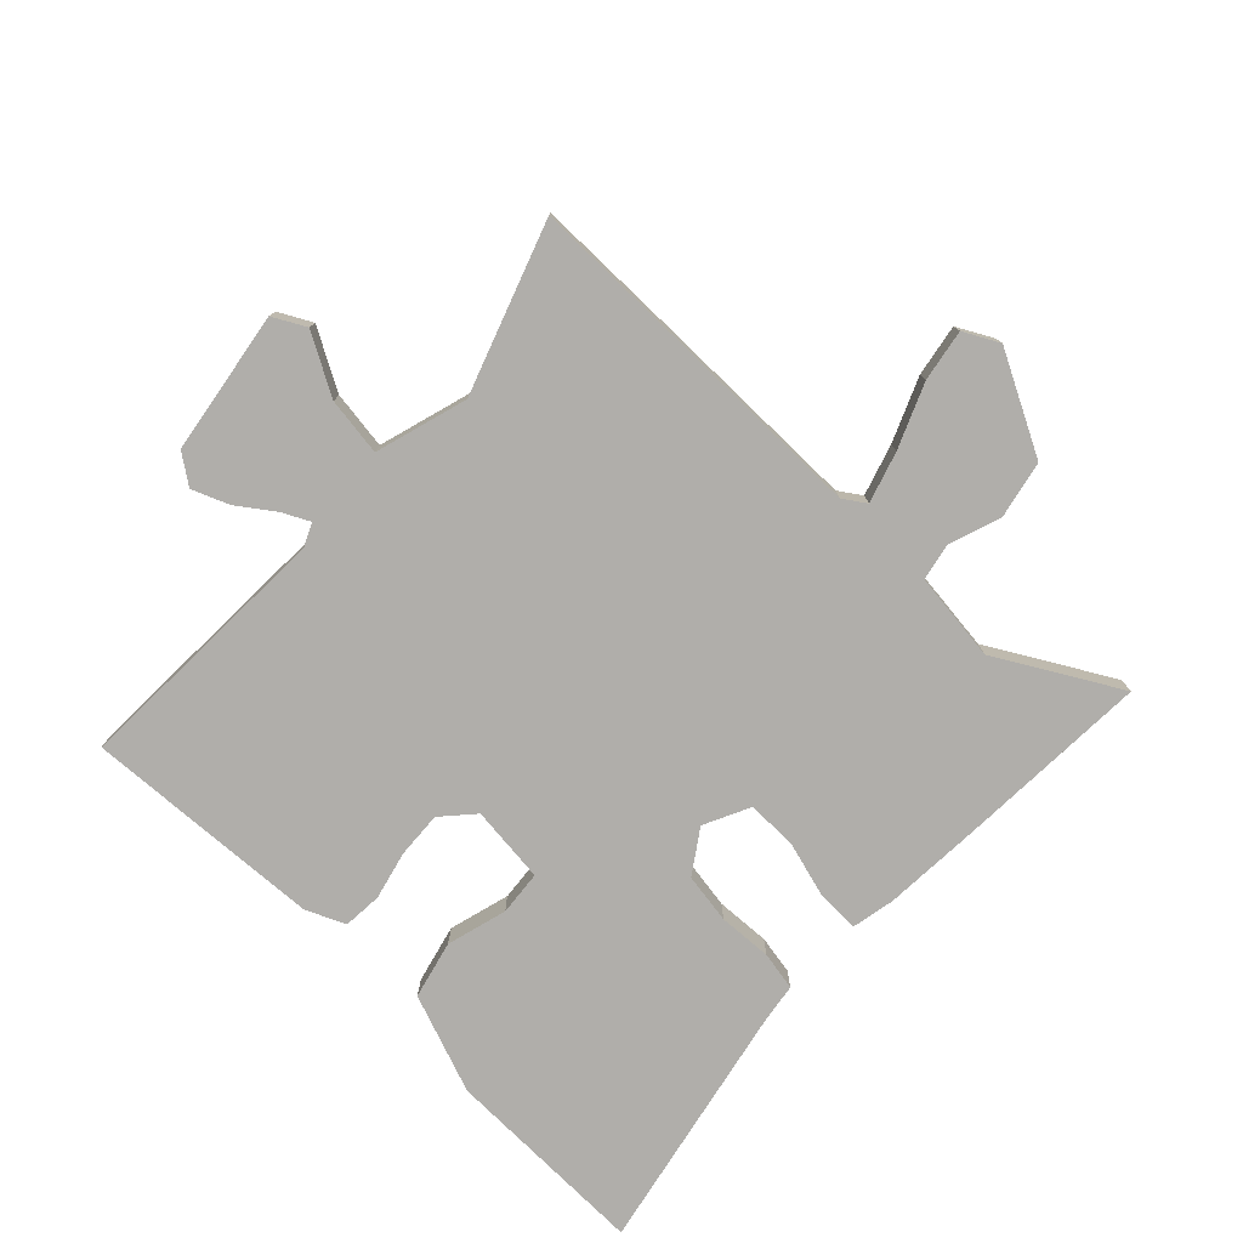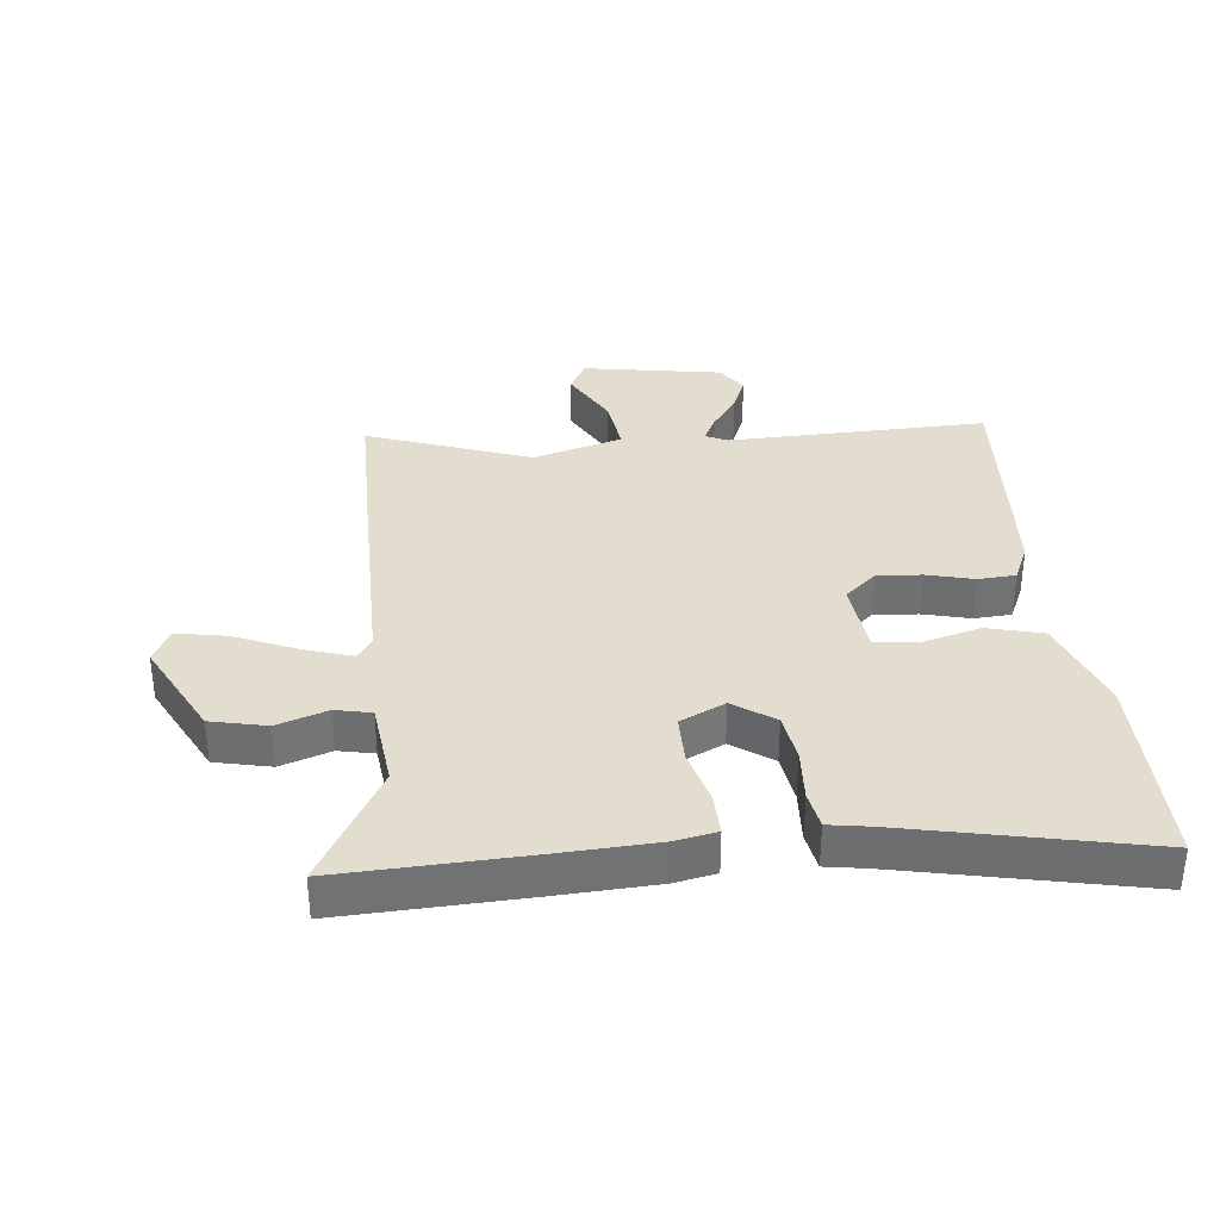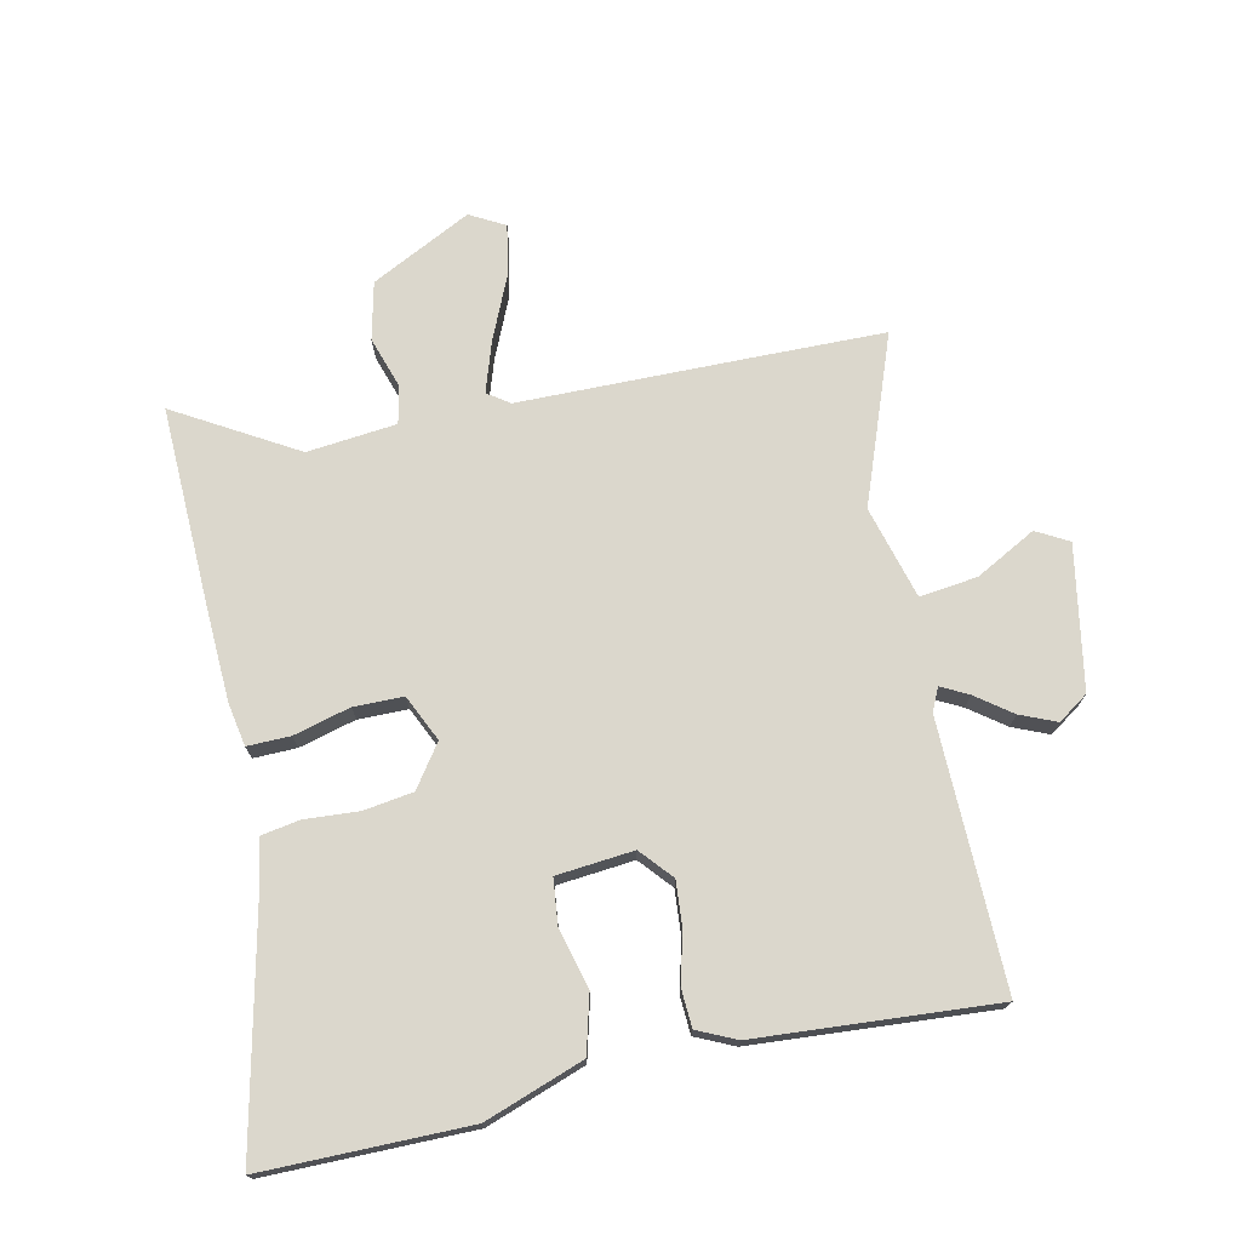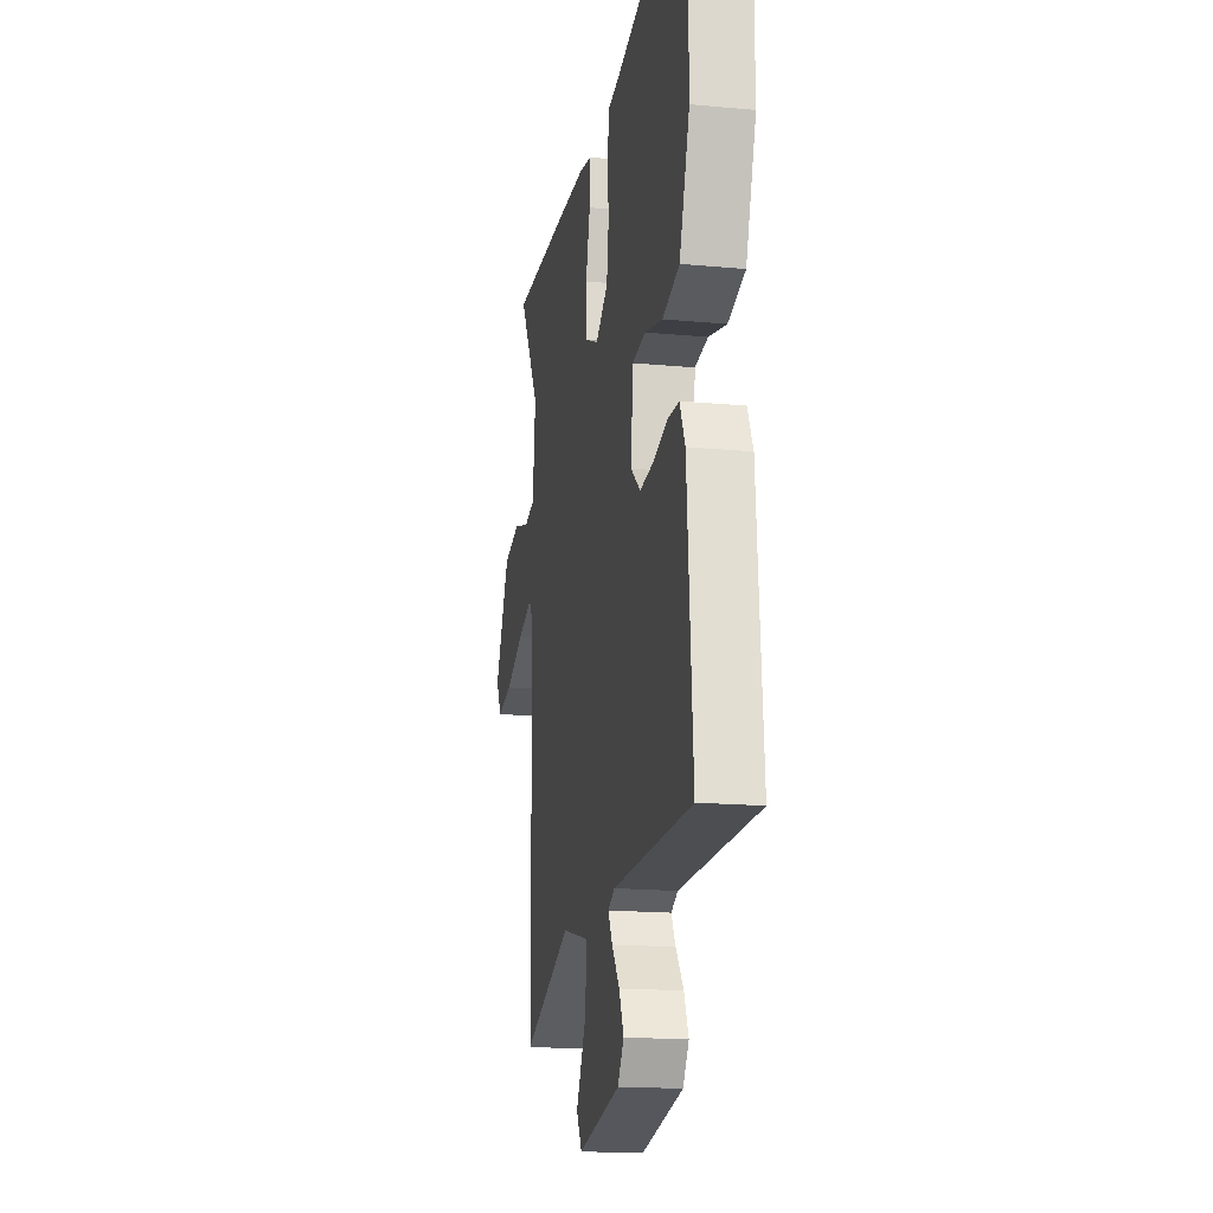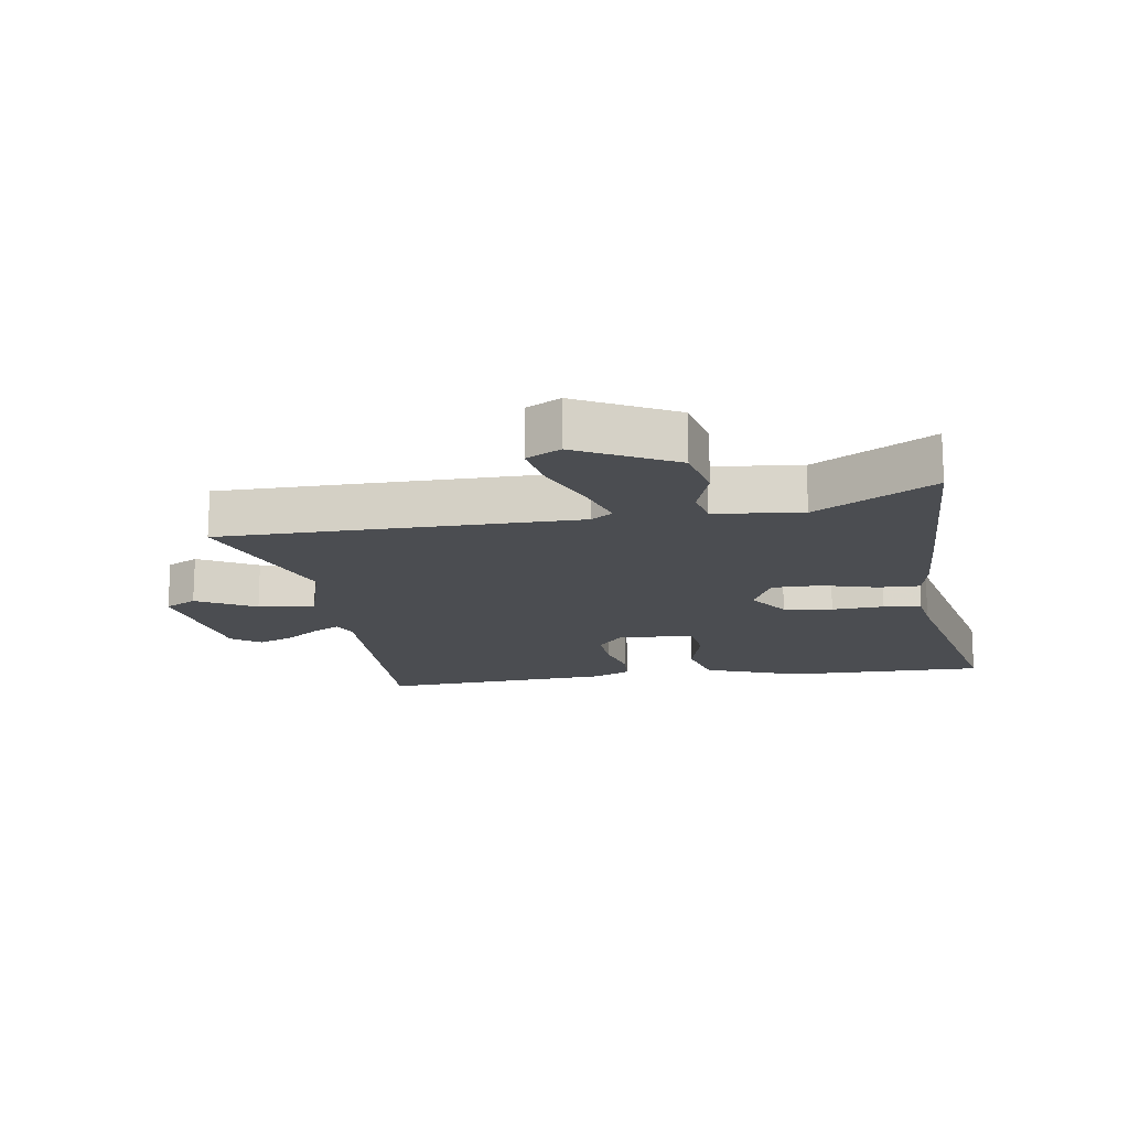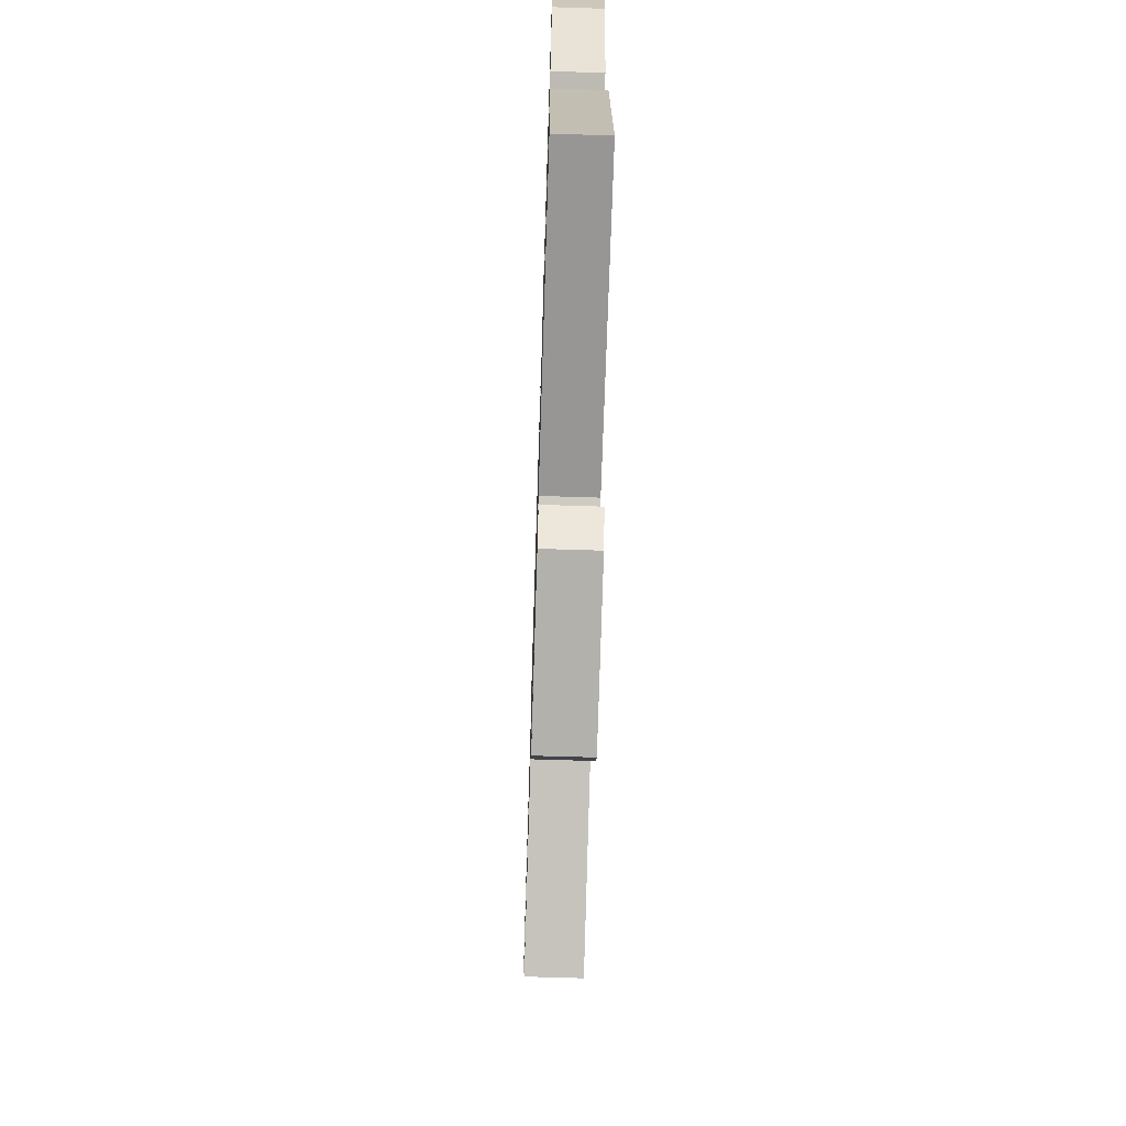
<metadata>
{"format":"obj","ext":"obj","renderer":"f3d","projection":"perspective","resolution":1024,"background":"white","views":[{"elev":-77.9,"azim":-135.0,"up":"+Y"},{"elev":34.9,"azim":-6.7,"up":"+Y"},{"elev":73.2,"azim":77.6,"up":"+Y"},{"elev":-17.6,"azim":79.5,"up":"+Z"},{"elev":-16.0,"azim":-82.0,"up":"+Y"},{"elev":-68.6,"azim":88.2,"up":"+Z"}]}
</metadata>
<code>
v -0.499 0.07 -0.551
v -0.503 0.07 -0.336
v -0.508 0.07 0.011
v -0.532 0.07 0.045
v -0.61 0.07 0.019
v -0.707 0.07 -0.024
v -0.787 0.07 -0.04
v -0.817 0.07 0.014
v -0.739 0.07 0.17
v -0.65 0.07 0.191
v -0.569 0.07 0.165
v -0.512 0.07 0.178
v -0.498 0.07 0.317
v -0.608 0.07 0.503
v -0.31 0.07 0.495
v -0.153 0.07 0.489
v -0.086 0.07 0.477
v -0.087 0.07 0.41
v -0.11 0.07 0.322
v -0.109 0.07 0.245
v -0.037 0.07 0.212
v 0.028 0.07 0.258
v 0.039 0.07 0.336
v 0.033 0.07 0.419
v 0.043 0.07 0.479
v 0.106 0.07 0.49
v 0.49 0.07 0.577
v 0.491 0.07 0.258
v 0.437 0.07 0.104
v 0.348 0.07 0.08
v 0.254 0.07 0.104
v 0.185 0.07 0.096
v 0.174 0.07 -0.024
v 0.224 0.07 -0.067
v 0.295 0.07 -0.061
v 0.37 0.07 -0.041
v 0.43 0.07 -0.044
v 0.458 0.07 -0.104
v 0.486 0.07 -0.475
v 0.072 0.07 -0.47
v 0.037 0.07 -0.487
v 0.059 0.07 -0.529
v 0.1 0.07 -0.584
v 0.124 0.07 -0.64
v 0.092 0.07 -0.687
v -0.129 0.07 -0.727
v -0.157 0.07 -0.677
v -0.107 0.07 -0.583
v -0.096 0.07 -0.493
v -0.24 0.07 -0.454
v -0.499 0 -0.551
v -0.503 0 -0.336
v -0.508 0 0.011
v -0.532 0 0.045
v -0.61 0 0.019
v -0.707 0 -0.024
v -0.787 0 -0.04
v -0.817 0 0.014
v -0.739 0 0.17
v -0.65 0 0.191
v -0.569 0 0.165
v -0.512 0 0.178
v -0.498 0 0.317
v -0.608 0 0.503
v -0.31 0 0.495
v -0.153 0 0.489
v -0.086 0 0.477
v -0.087 0 0.41
v -0.11 0 0.322
v -0.109 0 0.245
v -0.037 0 0.212
v 0.028 0 0.258
v 0.039 0 0.336
v 0.033 0 0.419
v 0.043 0 0.479
v 0.106 0 0.49
v 0.49 0 0.577
v 0.491 0 0.258
v 0.437 0 0.104
v 0.348 0 0.08
v 0.254 0 0.104
v 0.185 0 0.096
v 0.174 0 -0.024
v 0.224 0 -0.067
v 0.295 0 -0.061
v 0.37 0 -0.041
v 0.43 0 -0.044
v 0.458 0 -0.104
v 0.486 0 -0.475
v 0.072 0 -0.47
v 0.037 0 -0.487
v 0.059 0 -0.529
v 0.1 0 -0.584
v 0.124 0 -0.64
v 0.092 0 -0.687
v -0.129 0 -0.727
v -0.157 0 -0.677
v -0.107 0 -0.583
v -0.096 0 -0.493
v -0.24 0 -0.454
f 46 47 48
f 45 46 48
f 44 45 48
f 43 44 48
f 42 43 48
f 41 42 48 49
f 40 41 49 50
f 39 40 50
f 38 39 50
f 37 38 50
f 36 37 50
f 35 36 50
f 29 30 31
f 28 29 31
f 27 28 31
f 26 27 31
f 26 31 32
f 25 26 32
f 24 25 32
f 23 24 32
f 22 23 32 33
f 17 18 19
f 16 17 19
f 15 16 19
f 14 15 19
f 13 14 19
f 12 13 19 20
f 11 12 20 21
f 9 10 11
f 8 9 11
f 7 8 11
f 6 7 11
f 5 6 11
f 4 5 11 21
f 50 1 2 3
f 34 35 50
f 33 34 50 3
f 21 22 33
f 3 4 21 33
f 98 97 96
f 98 96 95
f 98 95 94
f 98 94 93
f 98 93 92
f 99 98 92 91
f 100 99 91 90
f 100 90 89
f 100 89 88
f 100 88 87
f 100 87 86
f 100 86 85
f 81 80 79
f 81 79 78
f 81 78 77
f 81 77 76
f 82 81 76
f 82 76 75
f 82 75 74
f 82 74 73
f 83 82 73 72
f 69 68 67
f 69 67 66
f 69 66 65
f 69 65 64
f 69 64 63
f 70 69 63 62
f 71 70 62 61
f 61 60 59
f 61 59 58
f 61 58 57
f 61 57 56
f 61 56 55
f 71 61 55 54
f 53 52 51 100
f 100 85 84
f 53 100 84 83
f 83 72 71
f 83 71 54 53
f 1 51 52 2
f 2 52 53 3
f 3 53 54 4
f 4 54 55 5
f 5 55 56 6
f 6 56 57 7
f 7 57 58 8
f 8 58 59 9
f 9 59 60 10
f 10 60 61 11
f 11 61 62 12
f 12 62 63 13
f 13 63 64 14
f 14 64 65 15
f 15 65 66 16
f 16 66 67 17
f 17 67 68 18
f 18 68 69 19
f 19 69 70 20
f 20 70 71 21
f 21 71 72 22
f 22 72 73 23
f 23 73 74 24
f 24 74 75 25
f 25 75 76 26
f 26 76 77 27
f 27 77 78 28
f 28 78 79 29
f 29 79 80 30
f 30 80 81 31
f 31 81 82 32
f 32 82 83 33
f 33 83 84 34
f 34 84 85 35
f 35 85 86 36
f 36 86 87 37
f 37 87 88 38
f 38 88 89 39
f 39 89 90 40
f 40 90 91 41
f 41 91 92 42
f 42 92 93 43
f 43 93 94 44
f 44 94 95 45
f 45 95 96 46
f 46 96 97 47
f 47 97 98 48
f 48 98 99 49
f 49 99 100 50
f 50 100 51 1

</code>
